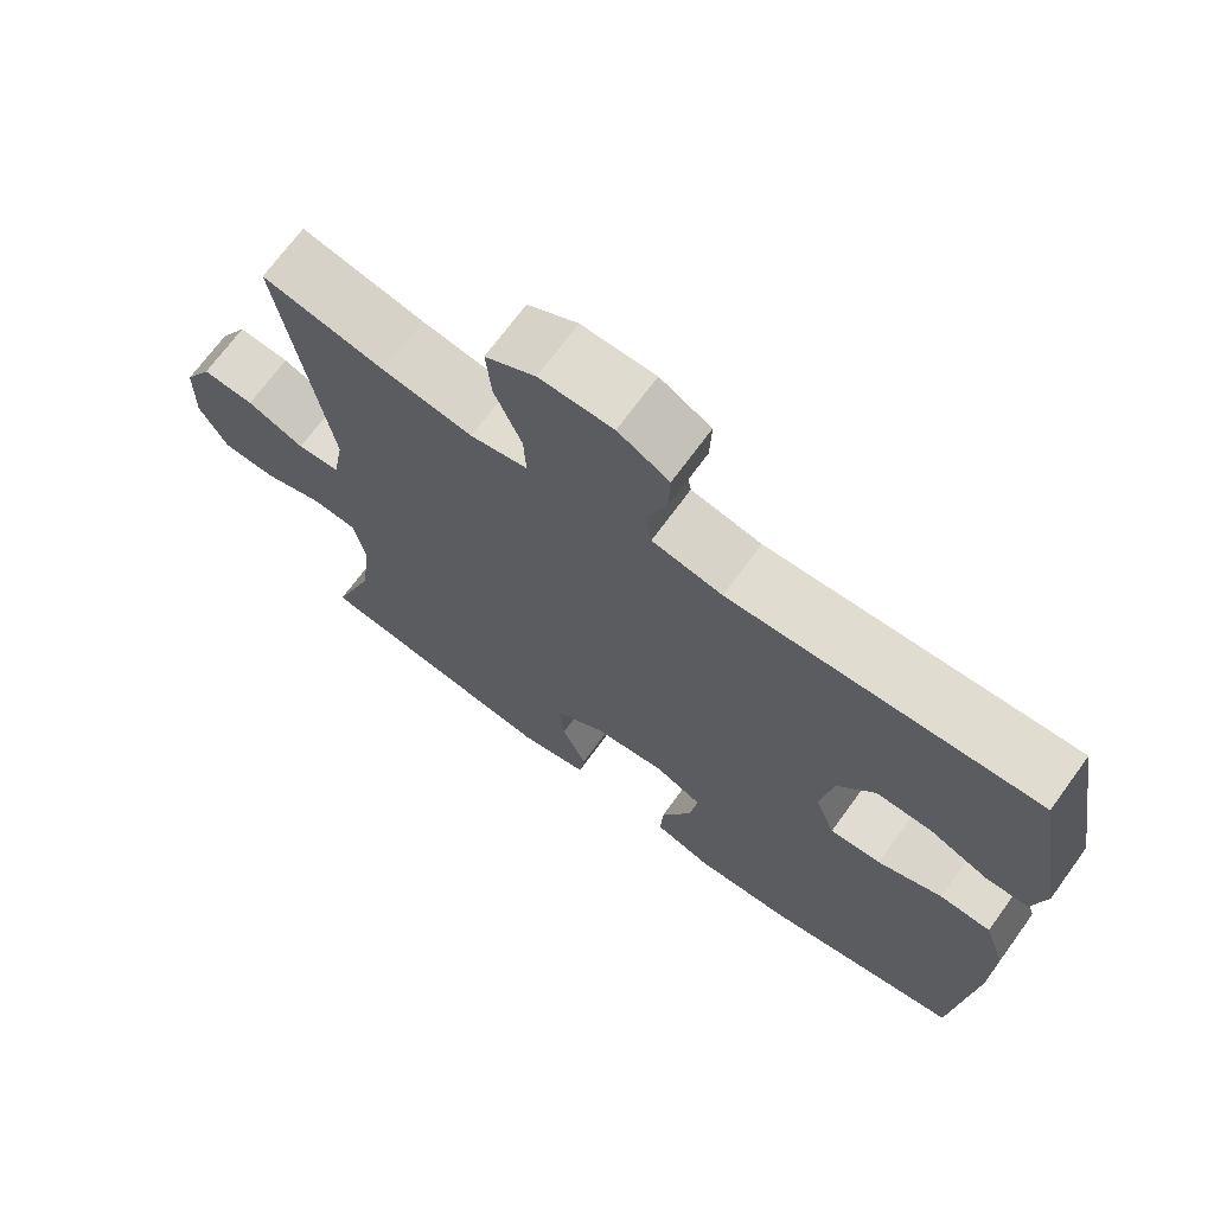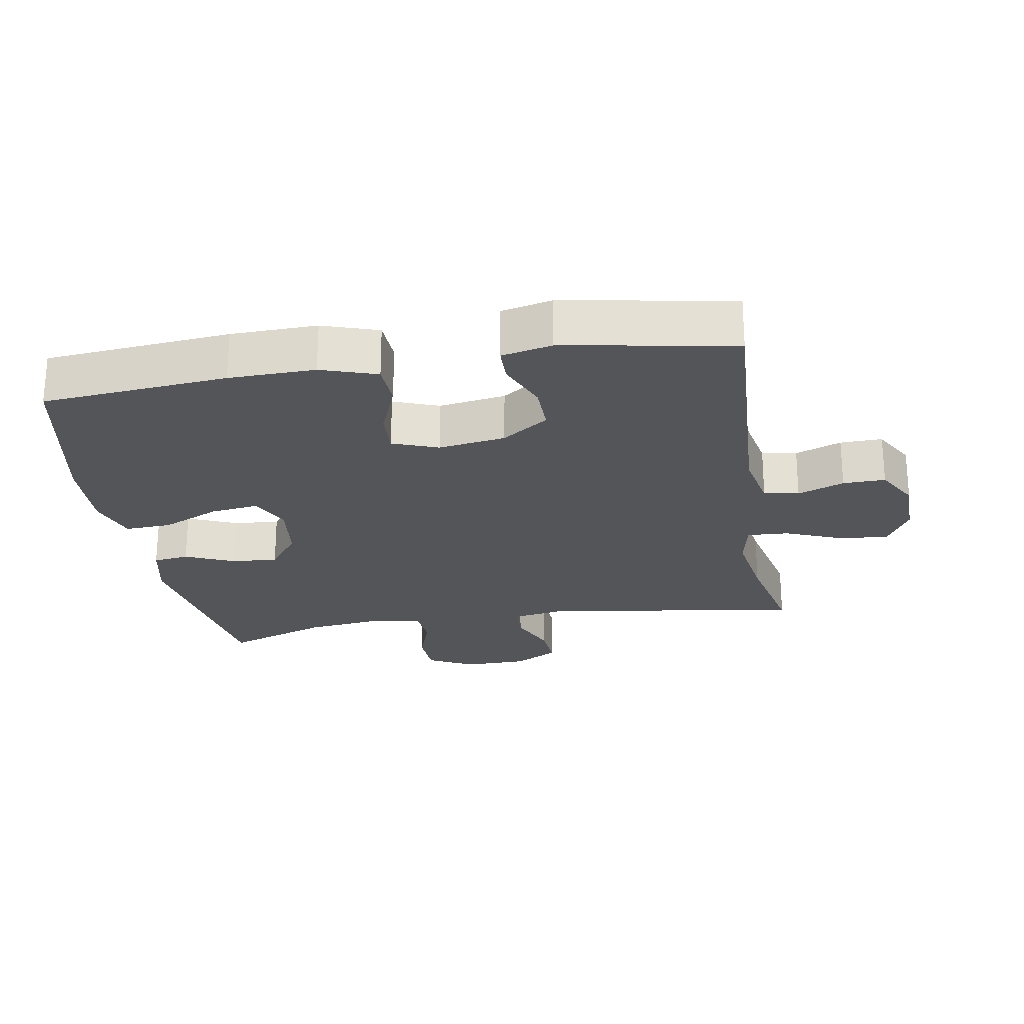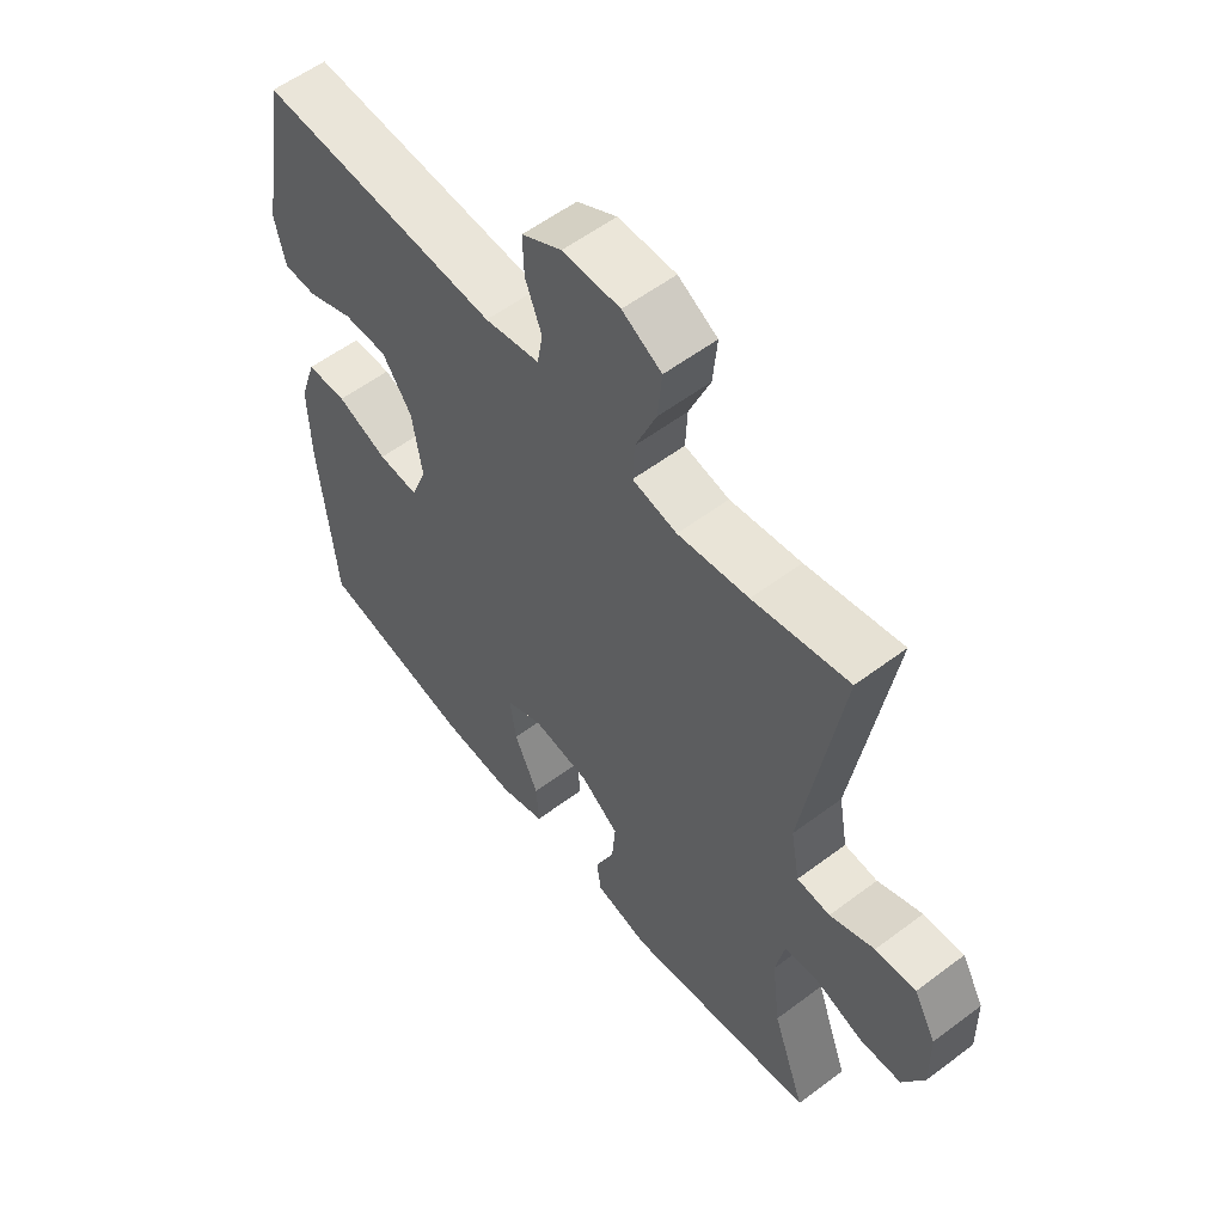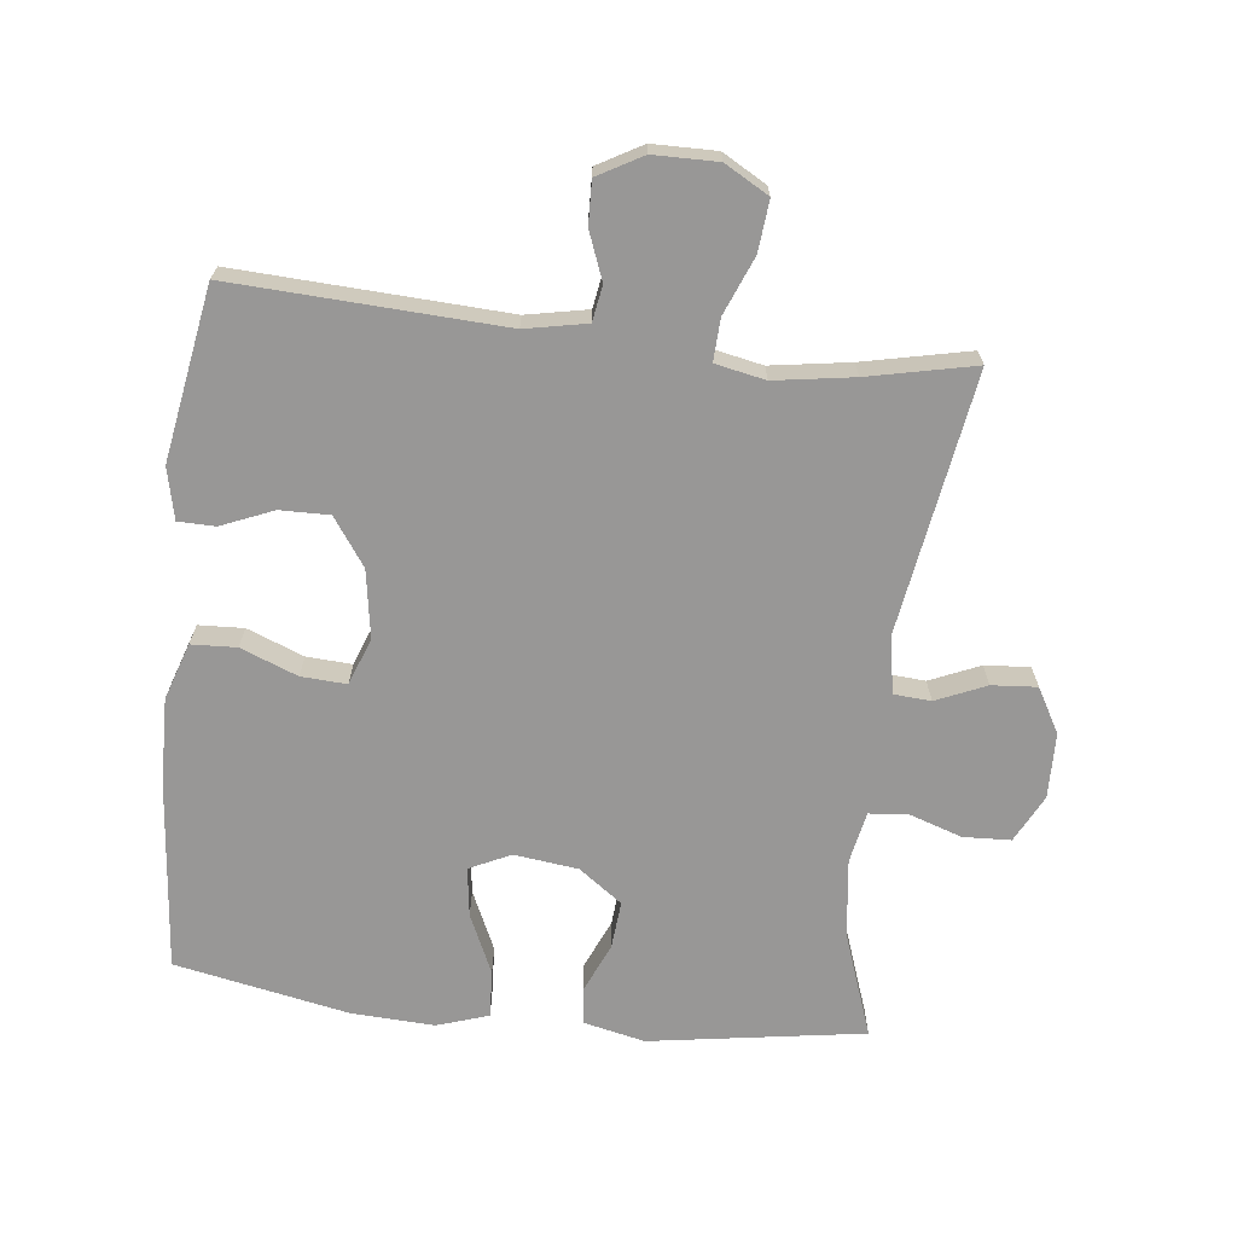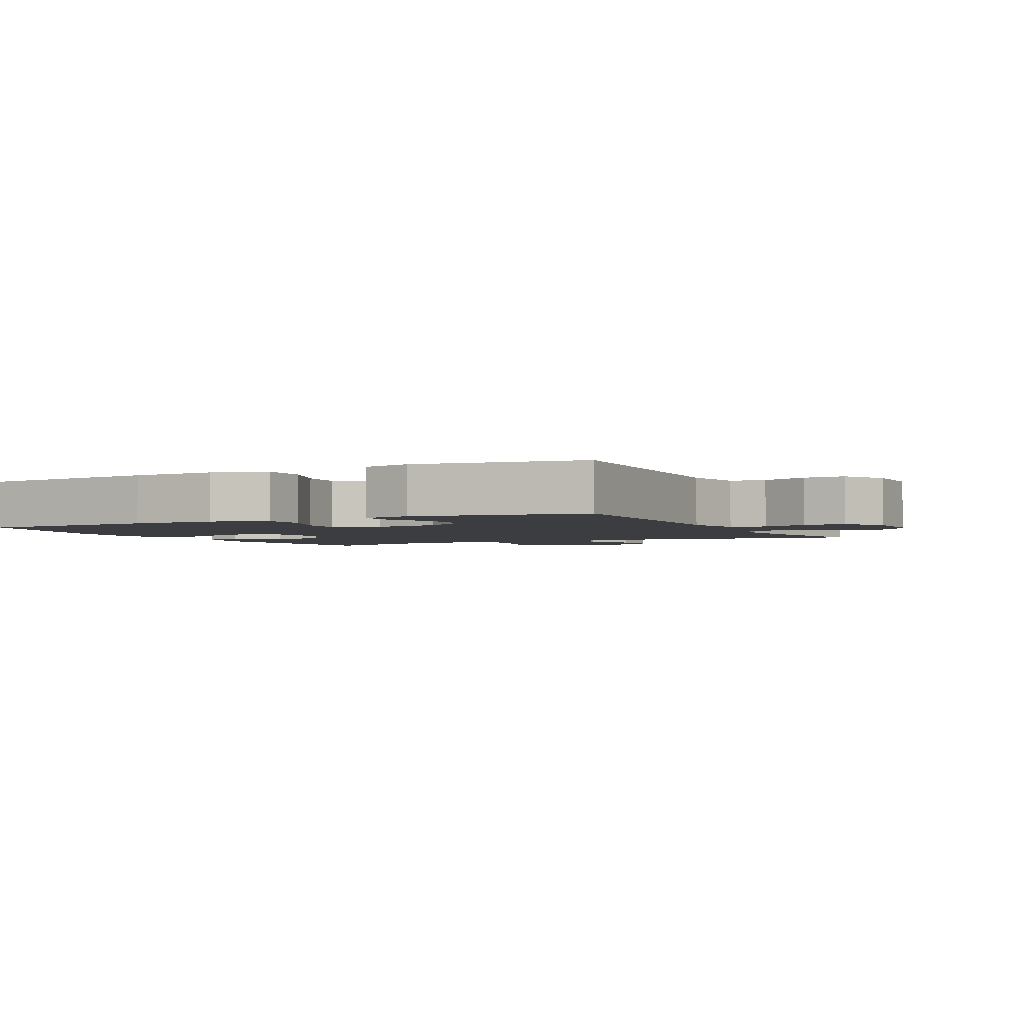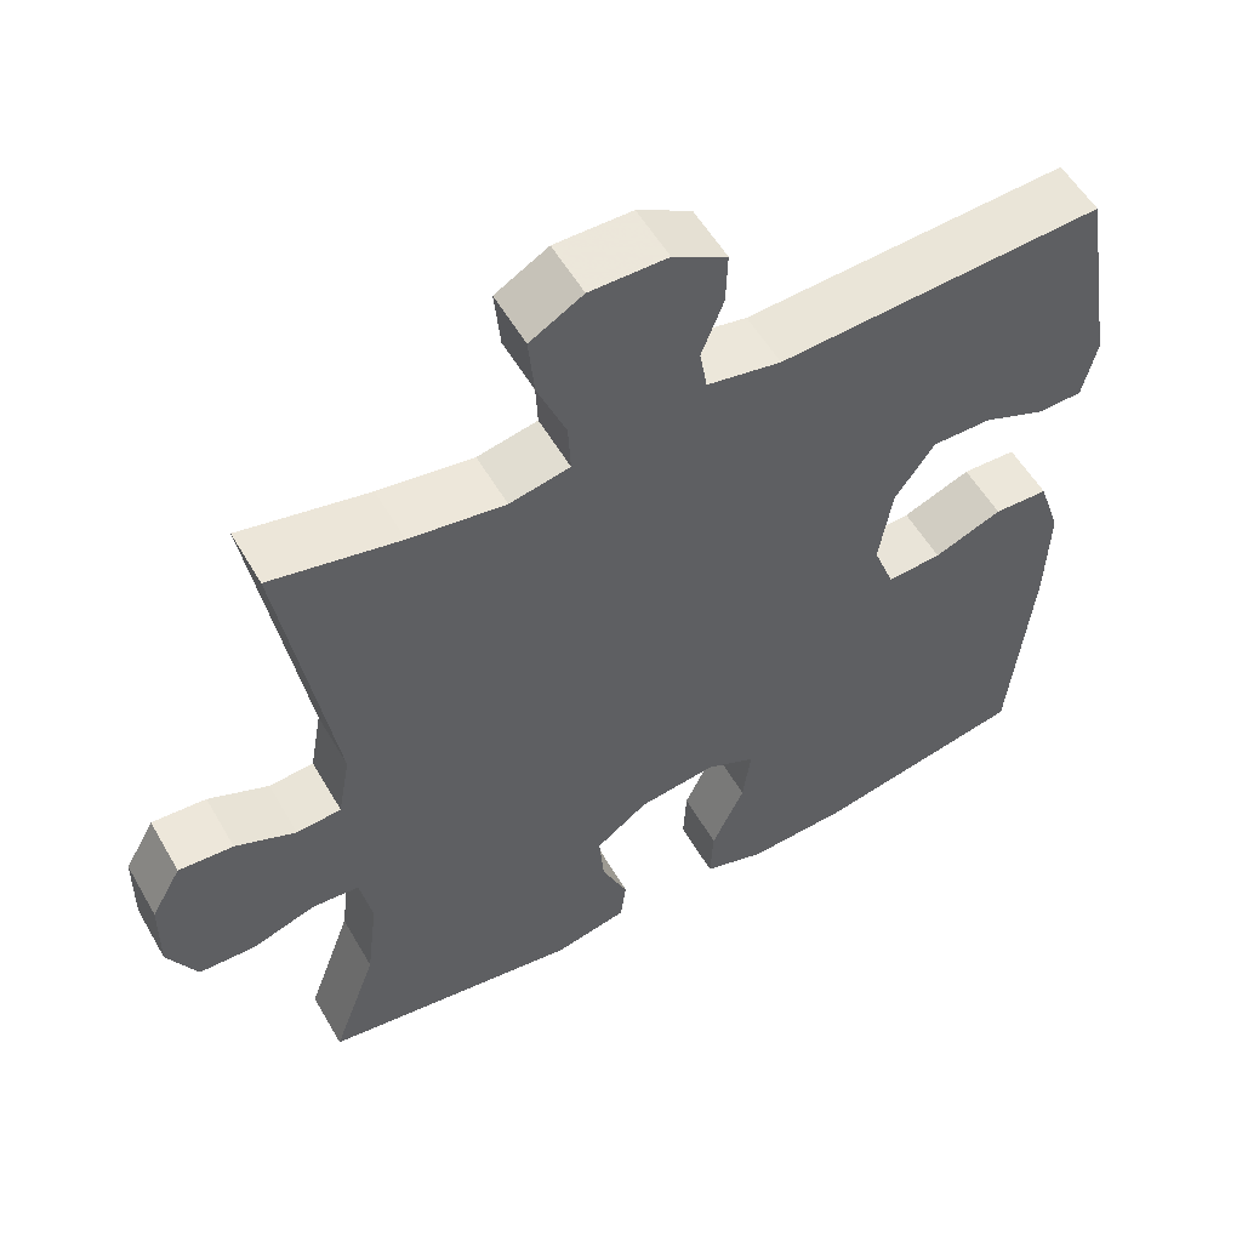
<metadata>
{"format":"obj","ext":"obj","renderer":"f3d","projection":"perspective","resolution":1024,"background":"white","views":[{"elev":70.2,"azim":-143.9,"up":"+Z"},{"elev":-24.0,"azim":-80.4,"up":"+Y"},{"elev":56.8,"azim":51.9,"up":"+Z"},{"elev":-68.3,"azim":-6.5,"up":"+Y"},{"elev":-2.7,"azim":-62.6,"up":"+Y"},{"elev":55.4,"azim":150.3,"up":"+Z"}]}
</metadata>
<code>
v 0.5 0.07 -0.5
v 0.182 0.07 -0.549
v 0.092 0.07 -0.529
v 0.085 0.07 -0.475
v 0.117 0.07 -0.401
v 0.123 0.07 -0.331
v 0.059 0.07 -0.284
v -0.036 0.07 -0.272
v -0.097 0.07 -0.301
v -0.087 0.07 -0.374
v -0.047 0.07 -0.462
v -0.043 0.07 -0.532
v -0.119 0.07 -0.557
v -0.242 0.07 -0.551
v -0.5 0.07 -0.5
v -0.526 0.07 -0.22
v -0.529 0.07 -0.09
v -0.501 0.07 -0.006
v -0.434 0.07 -0.003
v -0.35 0.07 -0.036
v -0.283 0.07 -0.04
v -0.257 0.07 0.029
v -0.273 0.07 0.13
v -0.322 0.07 0.2
v -0.395 0.07 0.199
v -0.472 0.07 0.167
v -0.527 0.07 0.168
v -0.544 0.07 0.244
v -0.5 0.07 0.5
v -0.101 0.07 0.48
v -0.01 0.07 0.498
v -0.001 0.07 0.551
v -0.028 0.07 0.621
v -0.03 0.07 0.685
v 0.036 0.07 0.722
v 0.131 0.07 0.723
v 0.196 0.07 0.686
v 0.189 0.07 0.611
v 0.154 0.07 0.525
v 0.151 0.07 0.463
v 0.225 0.07 0.448
v 0.342 0.07 0.466
v 0.5 0.07 0.5
v 0.438 0.07 0.113
v 0.453 0.07 0.029
v 0.508 0.07 0.025
v 0.582 0.07 0.057
v 0.649 0.07 0.062
v 0.686 0.07 -0.004
v 0.688 0.07 -0.101
v 0.652 0.07 -0.171
v 0.582 0.07 -0.174
v 0.504 0.07 -0.148
v 0.446 0.07 -0.153
v 0.431 0.07 -0.229
v 0.445 0.07 -0.345
v 0.5 0 -0.5
v 0.182 0 -0.549
v 0.092 0 -0.529
v 0.085 0 -0.475
v 0.117 0 -0.401
v 0.123 0 -0.331
v 0.059 0 -0.284
v -0.036 0 -0.272
v -0.097 0 -0.301
v -0.087 0 -0.374
v -0.047 0 -0.462
v -0.043 0 -0.532
v -0.119 0 -0.557
v -0.242 0 -0.551
v -0.5 0 -0.5
v -0.526 0 -0.22
v -0.529 0 -0.09
v -0.501 0 -0.006
v -0.434 0 -0.003
v -0.35 0 -0.036
v -0.283 0 -0.04
v -0.257 0 0.029
v -0.273 0 0.13
v -0.322 0 0.2
v -0.395 0 0.199
v -0.472 0 0.167
v -0.527 0 0.168
v -0.544 0 0.244
v -0.5 0 0.5
v -0.101 0 0.48
v -0.01 0 0.498
v -0.001 0 0.551
v -0.028 0 0.621
v -0.03 0 0.685
v 0.036 0 0.722
v 0.131 0 0.723
v 0.196 0 0.686
v 0.189 0 0.611
v 0.154 0 0.525
v 0.151 0 0.463
v 0.225 0 0.448
v 0.342 0 0.466
v 0.5 0 0.5
v 0.438 0 0.113
v 0.453 0 0.029
v 0.508 0 0.025
v 0.582 0 0.057
v 0.649 0 0.062
v 0.686 0 -0.004
v 0.688 0 -0.101
v 0.652 0 -0.171
v 0.582 0 -0.174
v 0.504 0 -0.148
v 0.446 0 -0.153
v 0.431 0 -0.229
v 0.445 0 -0.345
f 51 52 53
f 50 51 53
f 49 50 53
f 48 49 53
f 47 48 53
f 46 47 53
f 45 46 53 54
f 44 45 54 55
f 42 43 44
f 41 42 44 55
f 37 38 39
f 36 37 39
f 35 36 39
f 34 35 39
f 33 34 39
f 32 33 39
f 31 32 39 40
f 30 31 40
f 29 30 40
f 28 29 40
f 27 28 40
f 26 27 40
f 25 26 40
f 24 25 40 41
f 18 19 20
f 17 18 20
f 16 17 20
f 15 16 20
f 14 15 20
f 13 14 20
f 12 13 20
f 11 12 20
f 10 11 20
f 9 10 20 21
f 8 9 21 22
f 3 4 5
f 2 3 5
f 1 2 5
f 56 1 5
f 56 5 6
f 56 6 7
f 55 56 7
f 41 55 7
f 24 41 7
f 23 24 7
f 7 8 22 23
f 109 108 107
f 109 107 106
f 109 106 105
f 109 105 104
f 109 104 103
f 109 103 102
f 110 109 102 101
f 111 110 101 100
f 100 99 98
f 111 100 98 97
f 95 94 93
f 95 93 92
f 95 92 91
f 95 91 90
f 95 90 89
f 95 89 88
f 96 95 88 87
f 96 87 86
f 96 86 85
f 96 85 84
f 96 84 83
f 96 83 82
f 96 82 81
f 97 96 81 80
f 76 75 74
f 76 74 73
f 76 73 72
f 76 72 71
f 76 71 70
f 76 70 69
f 76 69 68
f 76 68 67
f 76 67 66
f 77 76 66 65
f 78 77 65 64
f 61 60 59
f 61 59 58
f 61 58 57
f 61 57 112
f 62 61 112
f 63 62 112
f 63 112 111
f 63 111 97
f 63 97 80
f 63 80 79
f 79 78 64 63
f 1 57 58 2
f 2 58 59 3
f 3 59 60 4
f 4 60 61 5
f 5 61 62 6
f 6 62 63 7
f 7 63 64 8
f 8 64 65 9
f 9 65 66 10
f 10 66 67 11
f 11 67 68 12
f 12 68 69 13
f 13 69 70 14
f 14 70 71 15
f 15 71 72 16
f 16 72 73 17
f 17 73 74 18
f 18 74 75 19
f 19 75 76 20
f 20 76 77 21
f 21 77 78 22
f 22 78 79 23
f 23 79 80 24
f 24 80 81 25
f 25 81 82 26
f 26 82 83 27
f 27 83 84 28
f 28 84 85 29
f 29 85 86 30
f 30 86 87 31
f 31 87 88 32
f 32 88 89 33
f 33 89 90 34
f 34 90 91 35
f 35 91 92 36
f 36 92 93 37
f 37 93 94 38
f 38 94 95 39
f 39 95 96 40
f 40 96 97 41
f 41 97 98 42
f 42 98 99 43
f 43 99 100 44
f 44 100 101 45
f 45 101 102 46
f 46 102 103 47
f 47 103 104 48
f 48 104 105 49
f 49 105 106 50
f 50 106 107 51
f 51 107 108 52
f 52 108 109 53
f 53 109 110 54
f 54 110 111 55
f 55 111 112 56
f 56 112 57 1

</code>
